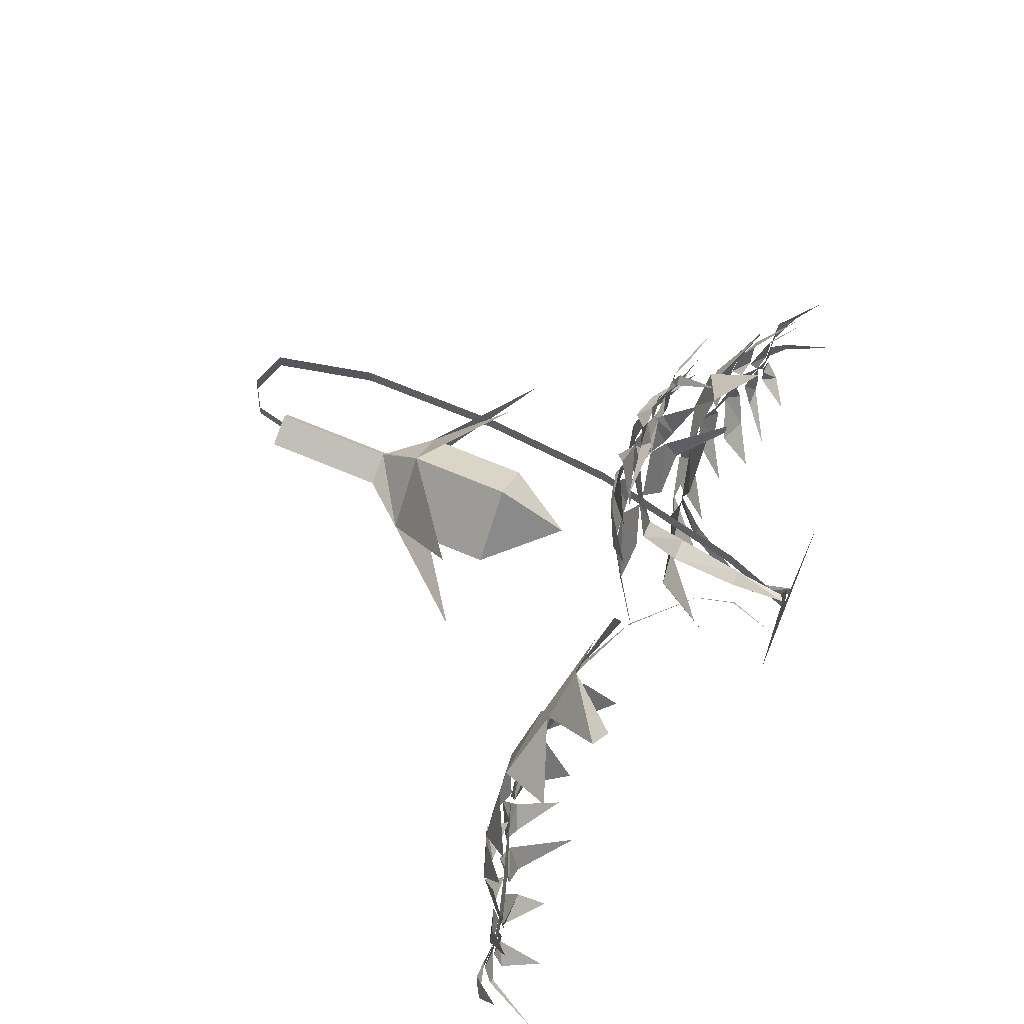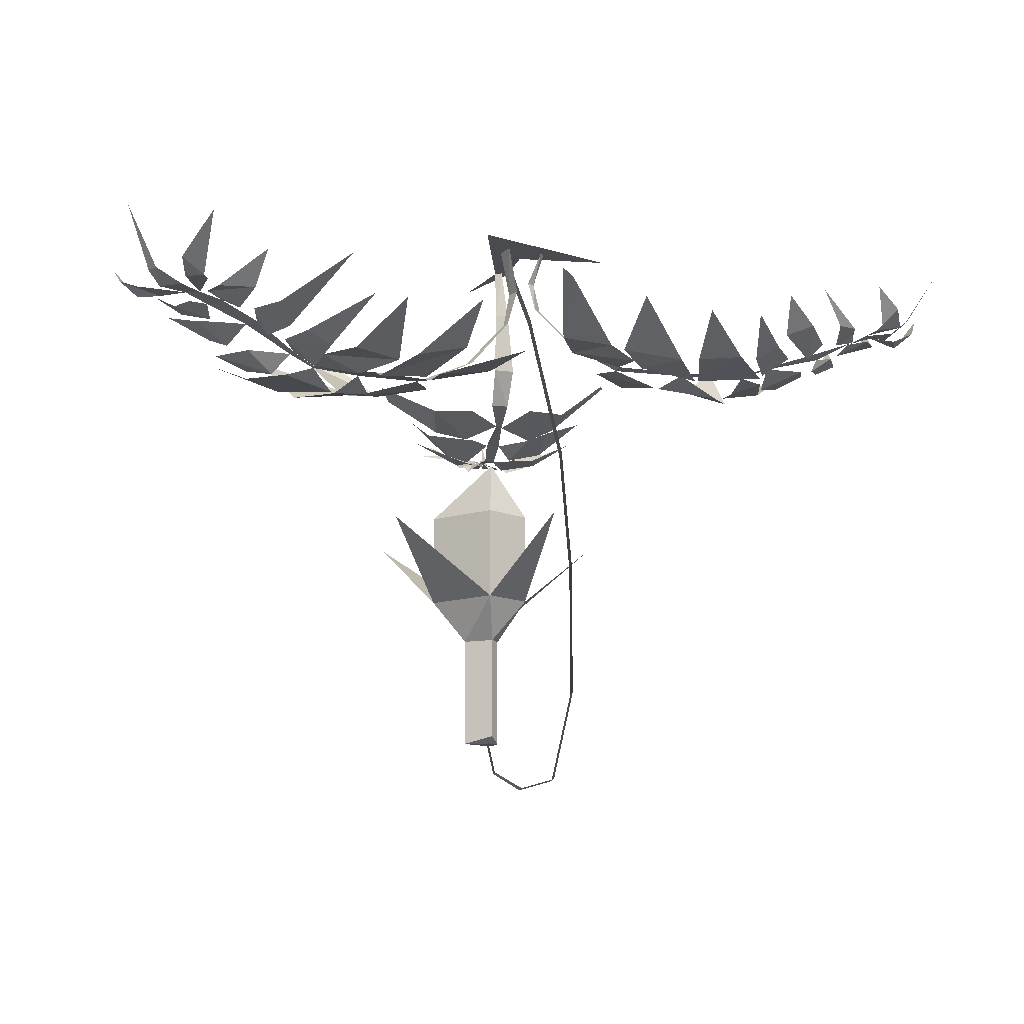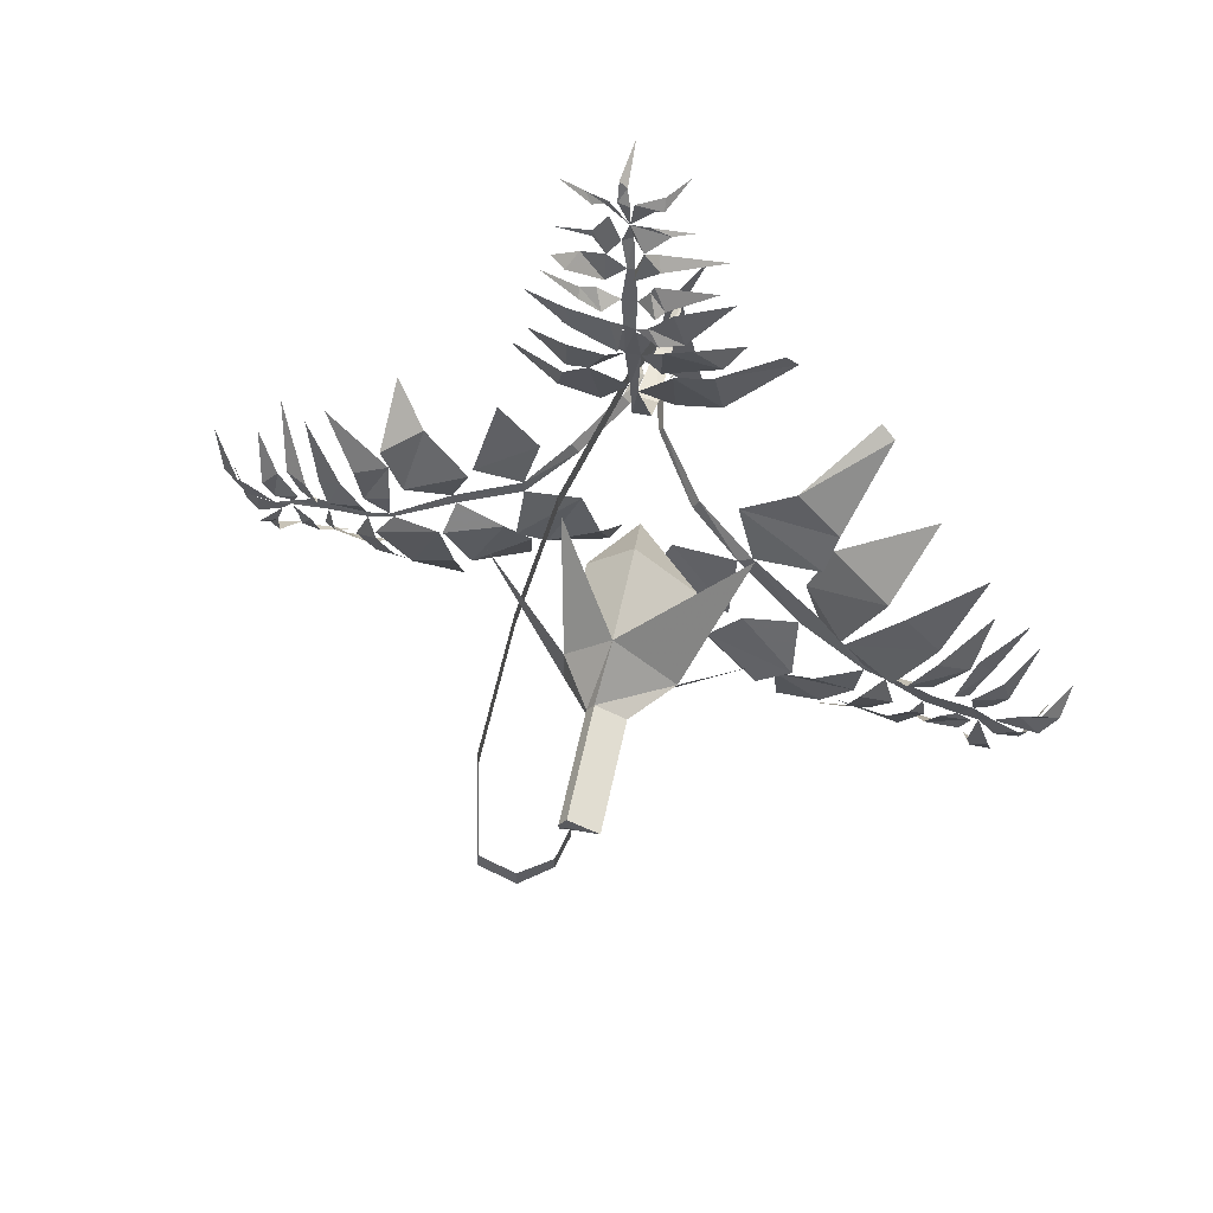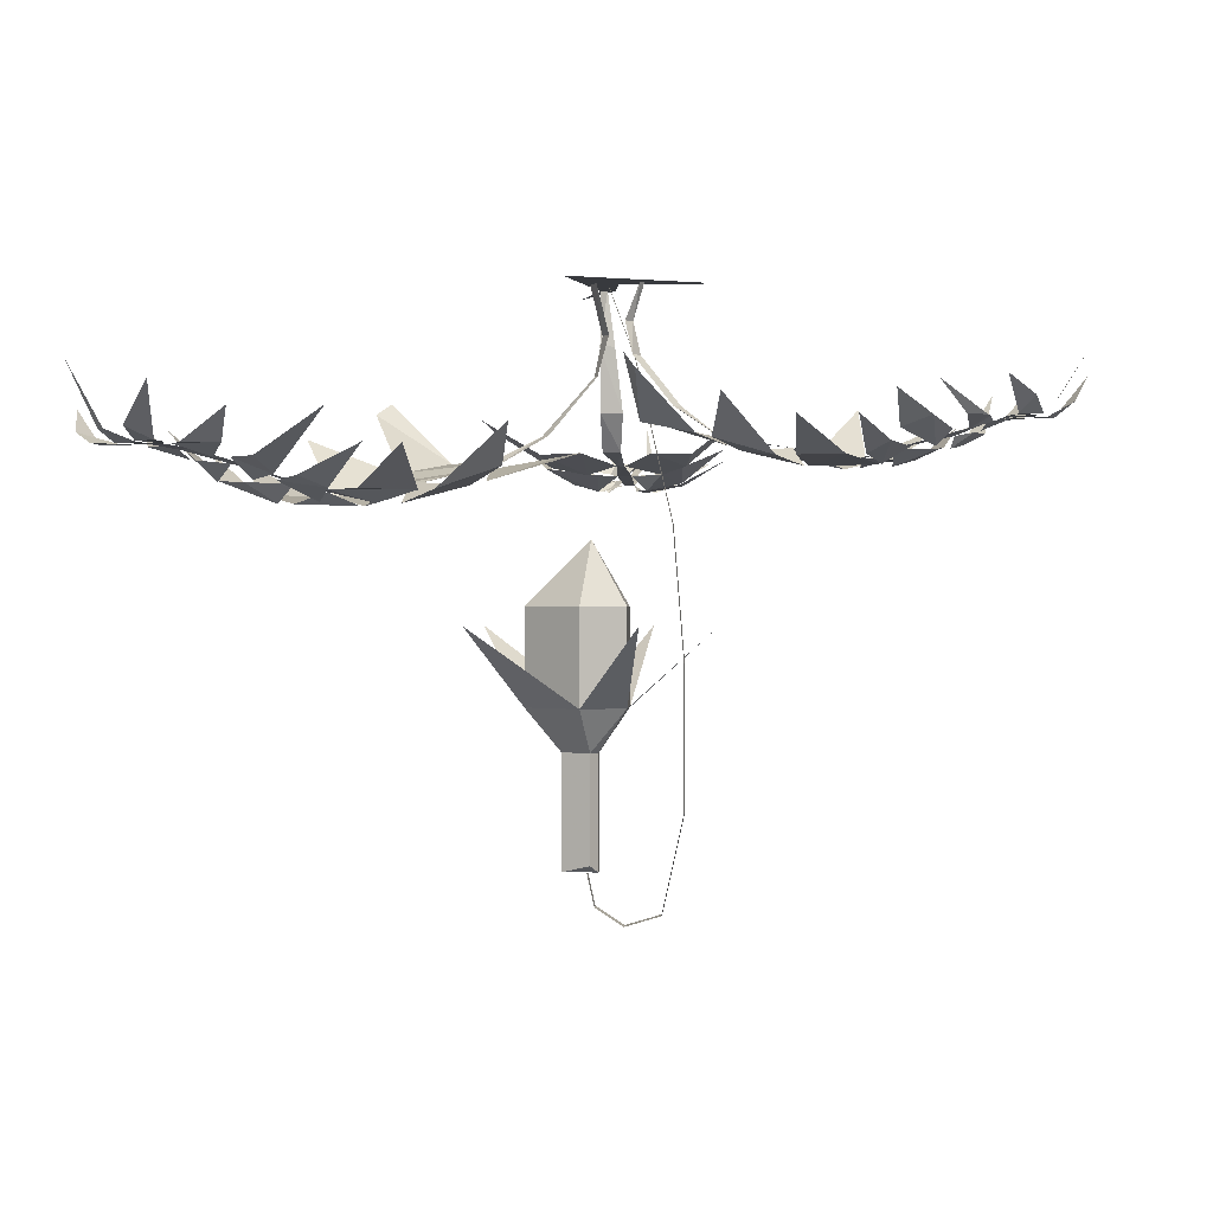
<metadata>
{"format":"obj","ext":"obj","renderer":"f3d","projection":"perspective","resolution":1024,"background":"white","views":[{"elev":65.1,"azim":113.4,"up":"+Z"},{"elev":-14.3,"azim":172.2,"up":"+Y"},{"elev":56.4,"azim":11.5,"up":"+Z"},{"elev":-0.2,"azim":-175.7,"up":"+Y"}]}
</metadata>
<code>
v 0.1875 -0.8516 0.05469
v 0.0625 -0.8516 -0.05469
v 0.0625 -0.6406 -0.05469
v 0.1875 -0.6406 0.05469
v 0.0625 -0.8516 0.1719
v 0.04688 -0.9453 0.08594
v 0.1094 -0.9453 0.05469
v 0.2969 -0.6797 -0.1172
v -0.03125 -0.8516 0.09375
v 0.0625 -0.6406 0.1719
v -0.03125 -0.6406 0.09375
v -0.03125 -0.8516 0.007812
v 0.03125 -0.9453 0.04688
v 0.03125 -0.9453 0.0625
v -0.07031 -0.6797 0.2969
v -0.03125 -0.6406 0.007812
v 0.04688 -0.9453 0.02344
v 0.04688 -1.18 0.02344
v 0.03125 -1.195 0.04688
v 0.03125 -1.195 0.0625
v 0.04688 -0.5 0.05469
v -0.07031 -0.6797 -0.2188
v 0.2969 -0.6797 0.25
v -0.2188 -0.6797 0.1484
v 0.1094 -1.195 0.05469
v 0.04688 -1.195 0.05469
v 0.04688 -1.195 0.08594
v 0.03125 0.02344 0.1016
v 0 0.02344 0.1016
v -0.01562 0.02344 -0.01562
v 0.08594 0.02344 -0.1719
v -0.2266 0.02344 -0.01562
v 0.08594 0.02344 0.2578
v -0.007812 -0.3359 0.2734
v -0.08594 -0.3516 0.3281
v -0.07031 -0.3125 0.1875
v -0.1406 -0.3359 0.2812
v -0.1562 -0.3125 0.2109
v -0.2656 -0.2344 0.2188
v -0.2578 -0.2344 0.2031
v 0.07812 -0.3516 0.3359
v 0.007812 -0.3359 0.2578
v 0.07812 -0.3125 0.2031
v 0.1719 -0.3125 0.2188
v 0.1562 -0.3359 0.3359
v 0.3047 -0.2344 0.2891
v 0.2812 -0.2578 0.3359
v -0.01562 -0.3516 0.3906
v -0.04688 -0.3828 0.4141
v -0.125 -0.3672 0.4062
v -0.1328 -0.3359 0.3047
v -0.2188 -0.2969 0.3516
v -0.01562 -0.3672 0.4922
v -0.03906 -0.3828 0.5156
v -0.02344 -0.3828 0.4297
v -0.125 -0.3672 0.5156
v -0.1172 -0.3672 0.4609
v -0.2188 -0.3125 0.4844
v -0.02344 -0.3516 0.5469
v -0.07031 -0.3516 0.5703
v -0.05469 -0.3828 0.5391
v -0.1016 -0.3516 0.5625
v -0.1016 -0.3672 0.5469
v -0.1875 -0.3125 0.5469
v -0.01562 -0.3359 0.6172
v -0.05469 -0.3359 0.6484
v -0.05469 -0.3516 0.5938
v -0.1094 -0.3125 0.6172
v -0.1328 -0.3359 0.5859
v -0.1641 -0.3125 0.5938
v -0.03125 -0.3125 0.6641
v -0.05469 -0.3125 0.7266
v -0.08594 -0.3125 0.6797
v -0.08594 -0.3125 0.6641
v -0.1641 -0.2969 0.6562
v -0.01562 -0.3125 0.7109
v -0.007812 -0.3125 0.6797
v 0.01562 -0.3359 0.6641
v 0.0625 -0.3125 0.6953
v 0.02344 -0.3125 0.7109
v 0.1016 -0.2969 0.6953
v -0.05469 -0.3125 0.7656
v -0.0625 -0.3125 0.7578
v -0.1016 -0.2969 0.7656
v -0.08594 -0.3125 0.75
v -0.1562 -0.2812 0.7734
v -0.03906 -0.3125 0.7656
v -0.01562 -0.3125 0.7578
v -0.02344 -0.2969 0.7891
v -0.03906 -0.2969 0.8047
v -0.02344 -0.2188 0.8359
v -0.007812 -0.3125 0.7656
v 0.03125 -0.3125 0.7578
v 0.04688 -0.3125 0.7578
v 0.04688 -0.2969 0.7812
v 0.08594 -0.2578 0.7969
v 0 -0.3359 0.6172
v 0 -0.3516 0.6016
v 0.04688 -0.3359 0.6172
v 0.03906 -0.3125 0.6406
v 0.1719 -0.3125 0.6484
v 0.03125 -0.3516 0.5781
v 0.007812 -0.3516 0.5469
v 0.04688 -0.3828 0.5391
v 0.0625 -0.3672 0.5469
v 0.03906 -0.3516 0.5938
v 0.1562 -0.3125 0.5547
v 0.03125 -0.3672 0.4922
v 0.007812 -0.3672 0.4844
v 0.05469 -0.3828 0.4609
v 0.1016 -0.3672 0.4609
v 0.07812 -0.3672 0.5391
v 0.1875 -0.3125 0.5312
v 0.0625 -0.3828 0.4453
v 0.01562 -0.3516 0.3906
v 0.05469 -0.3516 0.3438
v 0.1719 -0.3359 0.3672
v 0.1172 -0.3672 0.4453
v 0.2109 -0.2969 0.3984
v -0.007812 -0.3125 0.1562
v 0.03125 -0.3125 0.1562
v -0.01562 -0.2344 0.1094
v 0.03125 -0.2344 0.1016
v 0.03125 -0.09375 0.08594
v 0 -0.09375 0.09375
v 0.01562 0.02344 0.09375
v 0.2578 -0.3672 -0.1953
v 0.4062 -0.3984 -0.1562
v 0.2188 -0.3438 -0.0625
v 0.4297 -0.3672 -0.07031
v 0.3359 -0.3438 0.01562
v 0.5078 -0.2344 0.1016
v 0.4766 -0.2109 0.1172
v 0.2188 -0.3984 -0.3594
v 0.2266 -0.3672 -0.2109
v 0.08594 -0.3438 -0.2266
v 0.02344 -0.3438 -0.3906
v 0.4062 -0.3984 -0.3203
v 0.4609 -0.4453 -0.3281
v 0.375 -0.4062 -0.2031
v 0.5469 -0.4219 -0.2031
v 0.4219 -0.375 -0.1094
v 0.625 -0.2969 -0.0625
v 0.5156 -0.4219 -0.4375
v 0.5781 -0.4453 -0.4531
v 0.4688 -0.4453 -0.3359
v 0.6641 -0.4219 -0.3359
v 0.5859 -0.4219 -0.2422
v 0.7422 -0.3438 -0.1719
v 0.5703 -0.4062 -0.4844
v 0.6641 -0.4062 -0.5
v 0.6094 -0.4453 -0.4531
v 0.7344 -0.3984 -0.4219
v 0.6641 -0.4219 -0.3906
v 0.7656 -0.3438 -0.2969
v 0.6719 -0.375 -0.5859
v 0.7422 -0.3672 -0.5703
v 0.7109 -0.4062 -0.5234
v 0.7812 -0.3438 -0.5
v 0.75 -0.3672 -0.4375
v 0.8438 -0.2969 -0.375
v 0.7578 -0.3516 -0.6406
v 0.7969 -0.3438 -0.6328
v 0.75 -0.3672 -0.5859
v 0.8281 -0.3438 -0.5938
v 0.8125 -0.3438 -0.5391
v 0.875 -0.2812 -0.4688
v 0.7578 -0.3438 -0.7031
v 0.7266 -0.3516 -0.6719
v 0.6875 -0.3672 -0.6719
v 0.6562 -0.3438 -0.7422
v 0.7344 -0.3438 -0.7422
v 0.6328 -0.2812 -0.8125
v 0.8047 -0.3438 -0.6875
v 0.9062 -0.3438 -0.7109
v 0.8594 -0.3438 -0.6562
v 0.9453 -0.3203 -0.6719
v 0.9062 -0.3438 -0.6406
v 0.9609 -0.2734 -0.6016
v 0.8594 -0.3438 -0.7188
v 0.8125 -0.3438 -0.7422
v 0.8672 -0.3203 -0.7734
v 0.8828 -0.3203 -0.75
v 0.9297 -0.1953 -0.8047
v 0.8047 -0.3438 -0.7891
v 0.7734 -0.3438 -0.6953
v 0.7578 -0.3438 -0.7812
v 0.7656 -0.3438 -0.8047
v 0.8125 -0.3203 -0.8438
v 0.75 -0.2422 -0.9219
v 0.6562 -0.3672 -0.6719
v 0.6484 -0.375 -0.6094
v 0.625 -0.4062 -0.6094
v 0.5781 -0.3984 -0.6562
v 0.6016 -0.3672 -0.7266
v 0.4531 -0.2812 -0.8125
v 0.5859 -0.4062 -0.5859
v 0.5625 -0.4062 -0.5
v 0.5156 -0.4453 -0.5234
v 0.4844 -0.4219 -0.6094
v 0.5391 -0.3984 -0.6328
v 0.3984 -0.3438 -0.7422
v 0.5 -0.4219 -0.5391
v 0.5156 -0.4219 -0.4531
v 0.4141 -0.4453 -0.4844
v 0.3281 -0.4219 -0.5234
v 0.4297 -0.4219 -0.6016
v 0.3281 -0.3438 -0.7266
v 0.3672 -0.4453 -0.4766
v 0.3672 -0.3984 -0.3516
v 0.25 -0.4062 -0.3594
v 0.1719 -0.375 -0.4922
v 0.2891 -0.4219 -0.5703
v 0.1484 -0.2969 -0.6016
v 0.1328 -0.2969 -0.125
v 0.1172 -0.2969 -0.1484
v 0.03125 -0.1719 -0.0625
v 0.02344 -0.1719 -0.07812
v 0 -0.08594 -0.07812
v 0.01562 -0.08594 -0.04688
v 0.03906 0.01562 -0.07031
v 0.02344 0.01562 -0.1094
v -0.2344 -0.3047 -0.1797
v -0.25 -0.3281 -0.3047
v -0.1172 -0.2812 -0.2031
v -0.1875 -0.3047 -0.3438
v -0.07812 -0.2812 -0.3125
v -0.07812 -0.1875 -0.4688
v -0.05469 -0.1562 -0.4531
v -0.3359 -0.3281 -0.1016
v -0.2344 -0.3047 -0.1484
v -0.2031 -0.2812 -0.04688
v -0.2891 -0.2812 0.0625
v -0.375 -0.3281 -0.2266
v -0.3984 -0.3672 -0.2891
v -0.2734 -0.3359 -0.2734
v -0.3438 -0.3516 -0.3984
v -0.2188 -0.3125 -0.3359
v -0.2422 -0.2344 -0.5
v -0.5078 -0.3516 -0.2812
v -0.5469 -0.3672 -0.3281
v -0.4062 -0.3672 -0.2891
v -0.4766 -0.3516 -0.4375
v -0.3828 -0.3516 -0.4062
v -0.3828 -0.2812 -0.5547
v -0.5703 -0.3359 -0.3203
v -0.6016 -0.3359 -0.3906
v -0.5469 -0.3672 -0.3516
v -0.5625 -0.3281 -0.4531
v -0.5156 -0.3516 -0.4219
v -0.5 -0.2812 -0.5391
v -0.6641 -0.3125 -0.3516
v -0.6797 -0.3047 -0.4141
v -0.6484 -0.3359 -0.3906
v -0.6406 -0.2812 -0.4766
v -0.5781 -0.3047 -0.4688
v -0.5703 -0.2344 -0.5469
v -0.7578 -0.2891 -0.3906
v -0.75 -0.2812 -0.4297
v -0.7109 -0.3047 -0.4141
v -0.7422 -0.2812 -0.4688
v -0.7031 -0.2812 -0.4844
v -0.6484 -0.2188 -0.5547
v -0.7969 -0.2812 -0.3828
v -0.75 -0.2891 -0.375
v -0.7344 -0.3047 -0.3359
v -0.7812 -0.2812 -0.2969
v -0.8203 -0.2812 -0.3438
v -0.8359 -0.2188 -0.2422
v -0.7812 -0.2812 -0.4219
v -0.8438 -0.2812 -0.4922
v -0.7969 -0.2812 -0.4688
v -0.8281 -0.25 -0.5312
v -0.7969 -0.2812 -0.5078
v -0.7734 -0.2109 -0.5703
v -0.8359 -0.2812 -0.4453
v -0.8359 -0.2812 -0.3984
v -0.875 -0.25 -0.4297
v -0.875 -0.25 -0.4531
v -0.9375 -0.1484 -0.4766
v -0.8594 -0.2812 -0.3906
v -0.7969 -0.2812 -0.4062
v -0.8516 -0.2812 -0.3594
v -0.875 -0.2812 -0.3438
v -0.9141 -0.25 -0.3594
v -0.9453 -0.1953 -0.2891
v -0.7266 -0.3047 -0.3125
v -0.6875 -0.3125 -0.3203
v -0.6797 -0.3359 -0.3047
v -0.7031 -0.3281 -0.2578
v -0.75 -0.3047 -0.25
v -0.7734 -0.2188 -0.1172
v -0.6562 -0.3359 -0.2969
v -0.5703 -0.3359 -0.3047
v -0.5703 -0.3672 -0.2422
v -0.6172 -0.3516 -0.1953
v -0.6719 -0.3281 -0.2344
v -0.7031 -0.2812 -0.09375
v -0.5703 -0.3516 -0.2344
v -0.5156 -0.3516 -0.2734
v -0.5078 -0.3672 -0.1953
v -0.5078 -0.3516 -0.1094
v -0.5859 -0.3516 -0.1484
v -0.6562 -0.2812 -0.04688
v -0.4766 -0.3672 -0.1562
v -0.3828 -0.3281 -0.2031
v -0.3438 -0.3359 -0.1172
v -0.4375 -0.3125 -0.01562
v -0.5234 -0.3516 -0.0625
v -0.5078 -0.2344 0.04688
v -0.1328 -0.2344 -0.1094
v -0.1484 -0.2344 -0.08594
v -0.04688 -0.125 -0.0625
v -0.0625 -0.125 -0.03906
v -0.04688 -0.05469 -0.03906
v -0.03125 -0.05469 -0.05469
v -0.0625 0.02344 -0.0625
v -0.07031 0.02344 -0.04688
v -0.125 -0.4688 0.01562
v -0.125 -0.4688 0.05469
v -0.04688 -0.125 0.05469
v -0.04688 -0.125 0.01562
v -0.1484 -0.7578 0.05469
v -0.1484 -0.7578 0.01562
v -0.1484 -1.07 0.01562
v -0.1484 -1.07 0.05469
v -0.1016 -1.281 0.05469
v -0.1016 -1.281 0.01562
v -0.02344 -1.305 0.01562
v -0.02344 -1.305 0.05469
v 0.03906 -1.266 0.0625
v 0.03906 -1.266 0.03125
v 0.05469 -1.195 0.03125
v 0.05469 -1.195 0.0625
v 0.007812 0.02344 0.05469
v 0.007812 0.02344 0.01562
f 1 2 3
f 1 3 4
f 1 4 5
f 9 5 10
f 9 10 11
f 9 11 12
f 12 11 16
f 12 16 2
f 5 4 10
f 10 4 21
f 10 21 11
f 11 21 16
f 16 21 3
f 16 3 2
f 4 3 21
f 1 5 6
f 1 6 7
f 1 7 2
f 9 12 13
f 9 13 14
f 9 14 5
f 12 2 17
f 12 17 13
f 14 6 5
f 2 7 17
f 36 35 37
f 36 37 38
f 41 43 44
f 41 44 45
f 35 49 50
f 35 50 51
f 55 54 56
f 55 56 57
f 61 60 62
f 61 62 63
f 67 66 68
f 67 68 69
f 66 72 73
f 66 73 74
f 76 78 79
f 76 79 80
f 76 82 83
f 92 76 93
f 102 104 105
f 102 105 106
f 108 110 111
f 108 111 112
f 114 116 117
f 114 117 118
f 129 128 130
f 129 130 131
f 134 136 137
f 140 139 141
f 140 141 142
f 146 145 147
f 146 147 148
f 152 151 153
f 152 153 154
f 158 157 159
f 158 159 160
f 164 163 165
f 164 165 166
f 168 170 171
f 168 171 172
f 174 175 176
f 185 186 187
f 197 199 200
f 197 200 201
f 203 205 206
f 203 206 207
f 209 211 212
f 209 212 213
f 225 224 226
f 225 226 227
f 230 232 233
f 236 235 237
f 236 237 238
f 242 241 243
f 242 243 244
f 248 247 249
f 248 249 250
f 254 253 255
f 254 255 256
f 260 259 261
f 260 261 262
f 264 266 267
f 264 267 268
f 270 271 272
f 281 282 283
f 293 295 296
f 293 296 297
f 299 301 302
f 299 302 303
f 305 307 308
f 305 308 309
f 1 2 8
f 9 5 15
f 22 2 12
f 5 1 23
f 24 12 9
f 18 25 26
f 18 26 19
f 19 26 20
f 20 26 27
f 25 27 26
f 34 35 36
f 41 42 43
f 48 49 35
f 53 54 55
f 59 60 61
f 65 66 67
f 71 72 66
f 76 77 78
f 78 97 98
f 102 103 104
f 108 109 110
f 114 115 116
f 127 128 129
f 134 135 136
f 138 139 140
f 144 145 146
f 150 151 152
f 156 157 158
f 162 163 164
f 168 169 170
f 191 192 193
f 197 198 199
f 203 204 205
f 209 210 211
f 223 224 225
f 230 231 232
f 234 235 236
f 240 241 242
f 246 247 248
f 252 253 254
f 258 259 260
f 264 265 266
f 287 288 289
f 293 294 295
f 299 300 301
f 305 306 307
f 13 17 18
f 13 18 19
f 13 19 14
f 14 19 20
f 14 20 6
f 17 7 25
f 17 25 18
f 20 27 6
f 6 27 7
f 7 27 25
f 38 37 39
f 38 39 40
f 45 44 46
f 45 46 47
f 51 50 52
f 57 56 58
f 63 62 64
f 69 68 70
f 74 73 75
f 80 79 81
f 83 82 84
f 83 84 85
f 85 84 86
f 87 88 89
f 87 89 90
f 90 89 91
f 92 93 94
f 92 94 95
f 95 94 96
f 78 98 99
f 78 99 100
f 100 99 101
f 106 105 107
f 112 111 113
f 118 117 119
f 42 34 120
f 42 120 121
f 121 120 122
f 121 122 123
f 121 123 120
f 120 123 122
f 122 123 124
f 122 124 125
f 122 125 123
f 123 125 124
f 124 125 126
f 124 126 28
f 124 28 125
f 125 28 126
f 34 42 115
f 34 115 48
f 48 115 109
f 48 109 53
f 53 109 103
f 53 103 59
f 59 103 97
f 59 97 65
f 65 97 77
f 65 77 71
f 71 77 76
f 76 88 87
f 131 130 132
f 131 132 133
f 142 141 143
f 148 147 149
f 154 153 155
f 160 159 161
f 166 165 167
f 172 171 173
f 176 175 177
f 176 177 178
f 178 177 179
f 180 181 182
f 180 182 183
f 183 182 184
f 185 187 188
f 185 188 189
f 189 188 190
f 191 193 194
f 191 194 195
f 195 194 196
f 201 200 202
f 207 206 208
f 213 212 214
f 135 127 215
f 135 215 216
f 216 215 217
f 216 217 218
f 216 218 215
f 215 218 217
f 217 218 219
f 217 219 220
f 217 220 218
f 218 220 219
f 219 220 221
f 219 221 222
f 219 222 220
f 220 222 221
f 127 135 210
f 127 210 138
f 138 210 204
f 138 204 144
f 144 204 198
f 144 198 150
f 150 198 192
f 150 192 156
f 156 192 169
f 156 169 162
f 162 169 186
f 162 186 174
f 174 186 180
f 180 186 181
f 227 226 228
f 227 228 229
f 238 237 239
f 244 243 245
f 250 249 251
f 256 255 257
f 262 261 263
f 268 267 269
f 272 271 273
f 272 273 274
f 274 273 275
f 276 277 278
f 276 278 279
f 279 278 280
f 281 283 284
f 281 284 285
f 285 284 286
f 287 289 290
f 287 290 291
f 291 290 292
f 297 296 298
f 303 302 304
f 309 308 310
f 231 223 311
f 231 311 312
f 312 311 313
f 312 313 314
f 312 314 311
f 311 314 313
f 313 314 315
f 313 315 316
f 313 316 314
f 314 316 315
f 315 316 317
f 315 317 318
f 315 318 316
f 316 318 317
f 223 231 306
f 223 306 234
f 234 306 300
f 234 300 240
f 240 300 294
f 240 294 246
f 246 294 288
f 246 288 252
f 252 288 265
f 252 265 258
f 258 265 282
f 258 282 270
f 270 282 276
f 276 282 277
f 319 320 321
f 319 321 322
f 319 322 320
f 319 320 323
f 319 323 324
f 319 324 320
f 320 324 323
f 323 324 325
f 323 325 326
f 323 326 324
f 324 326 325
f 325 326 327
f 325 327 328
f 325 328 326
f 326 328 327
f 327 328 329
f 327 329 330
f 327 330 328
f 328 330 329
f 329 330 331
f 329 331 332
f 329 332 330
f 330 332 331
f 331 332 333
f 331 333 334
f 331 334 332
f 332 334 333
f 322 321 335
f 322 335 336
f 322 336 321
f 322 321 320
f 336 335 321
f 28 29 30
f 28 30 31
f 31 30 32
f 29 28 33

</code>
